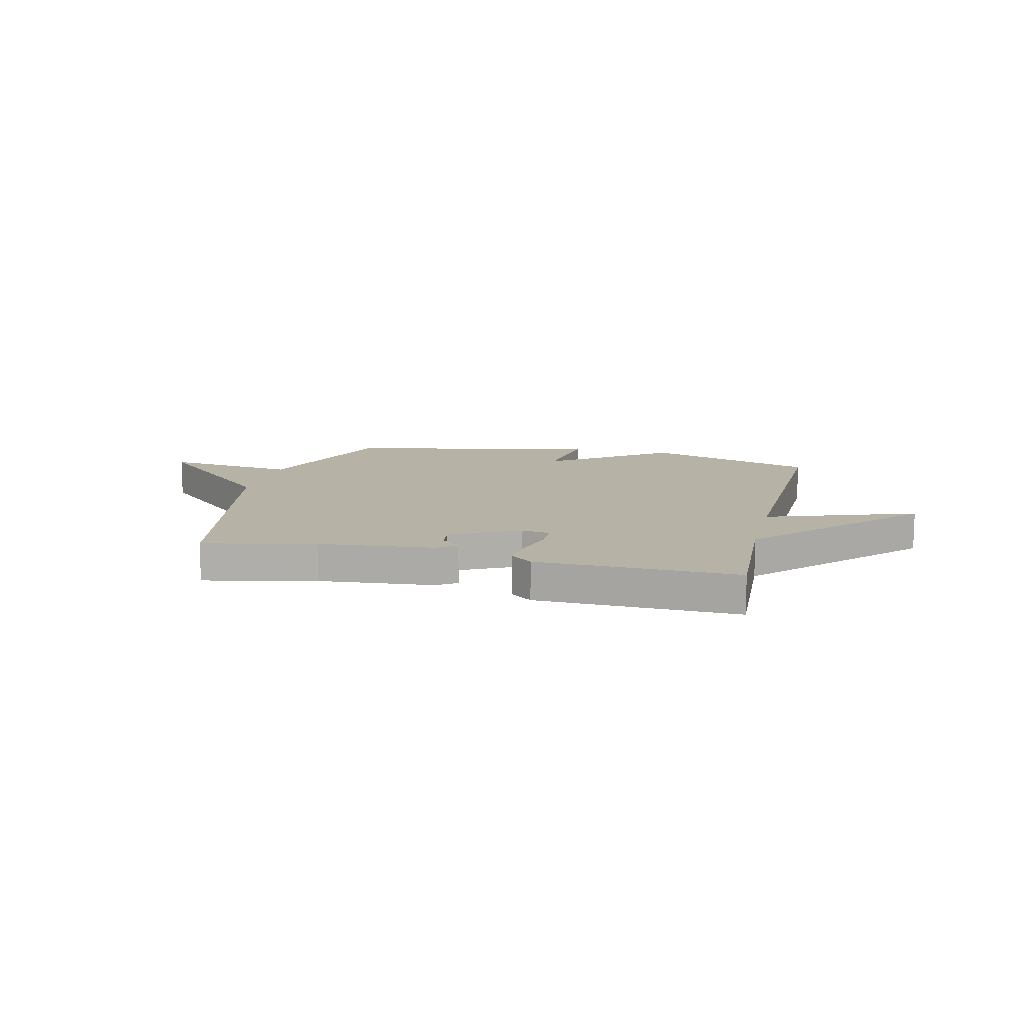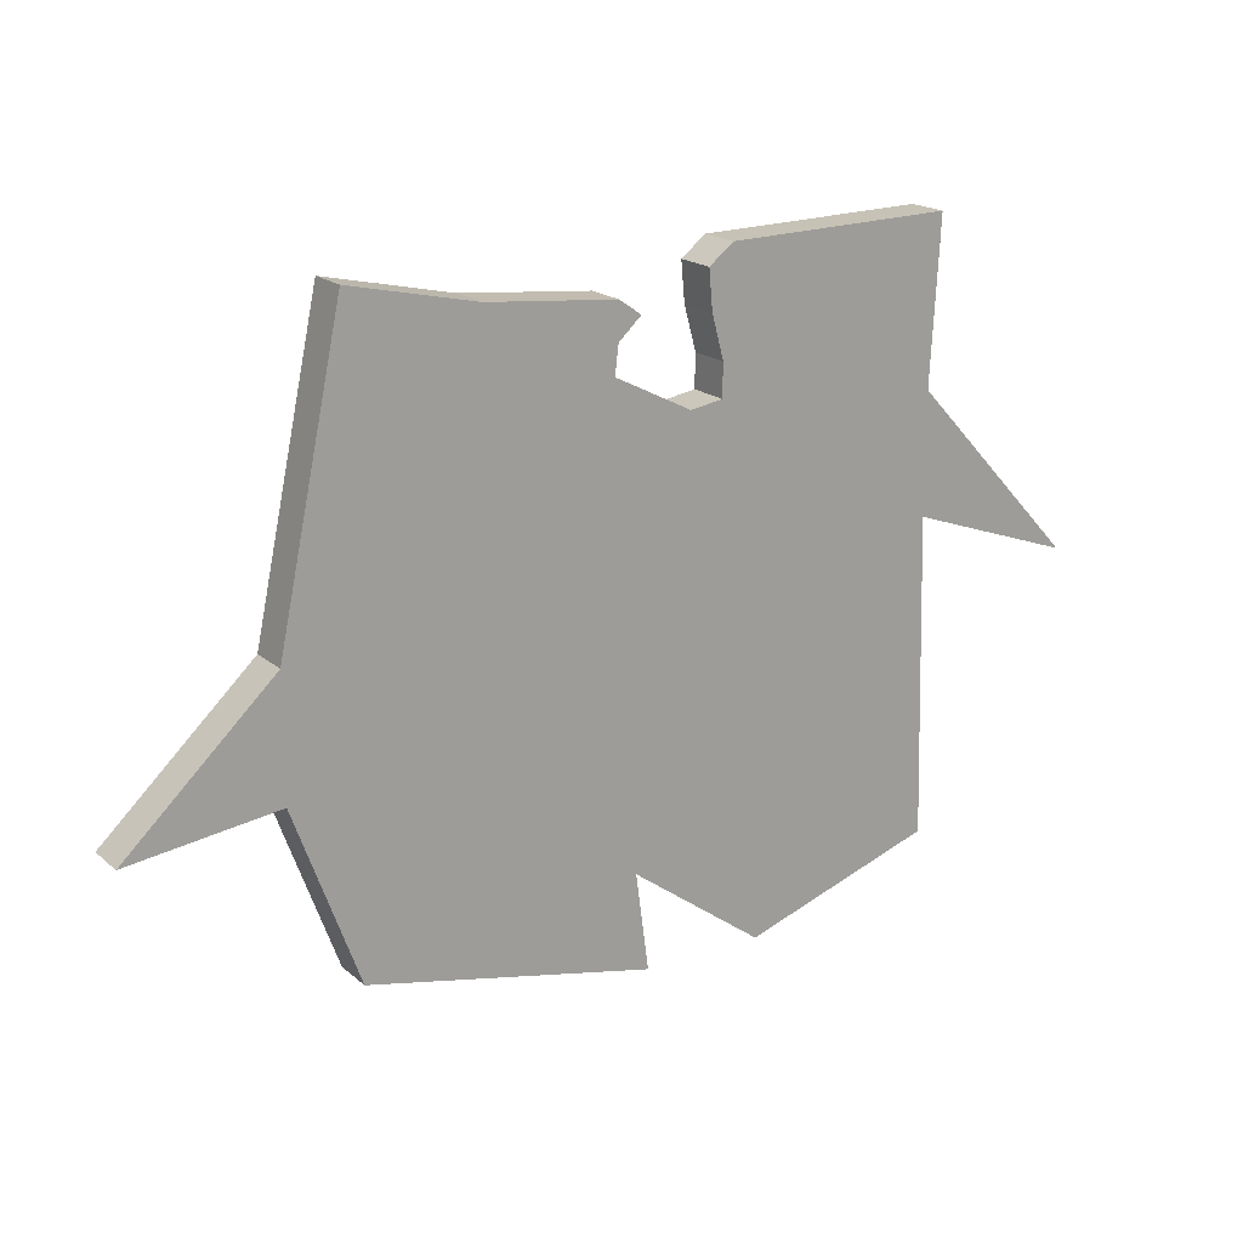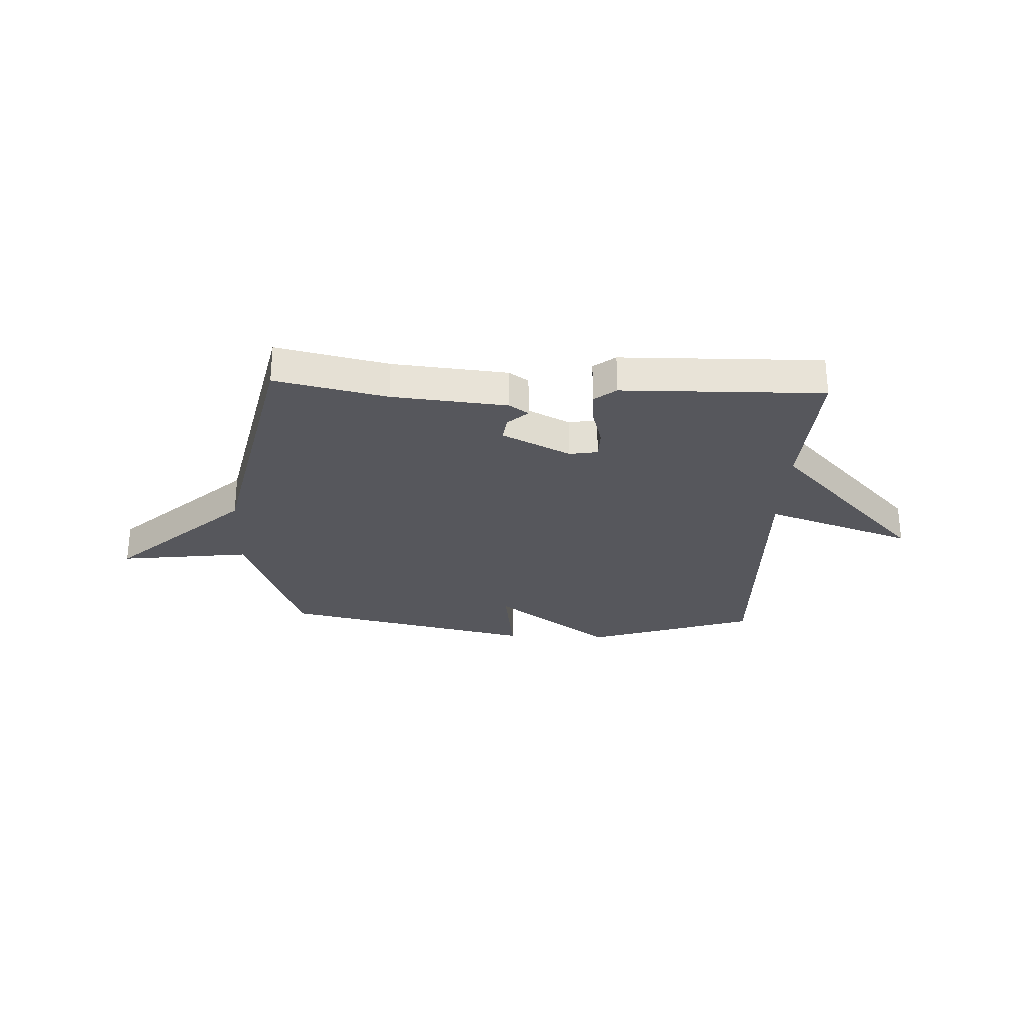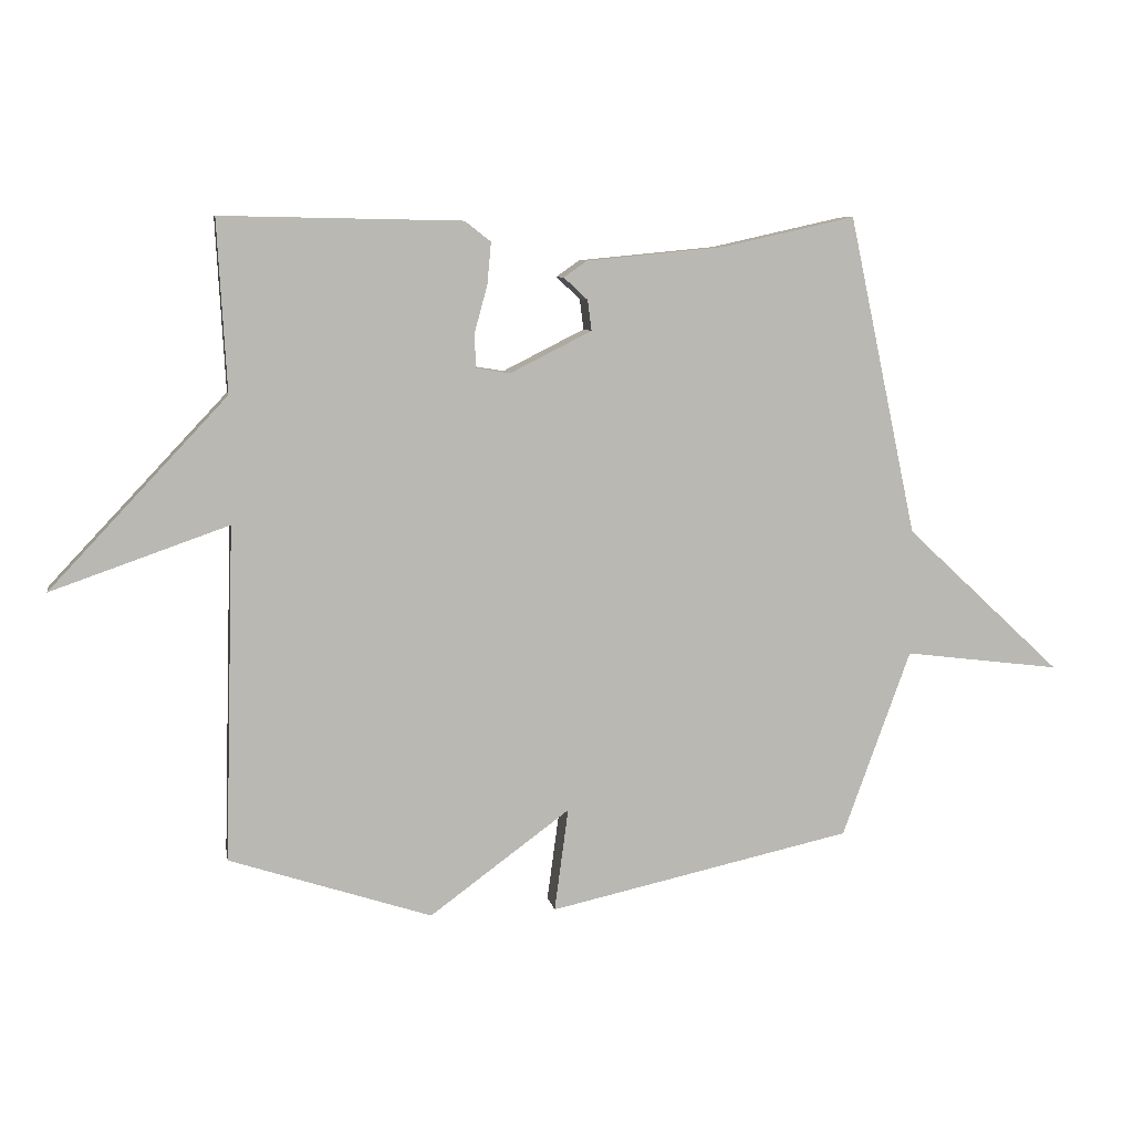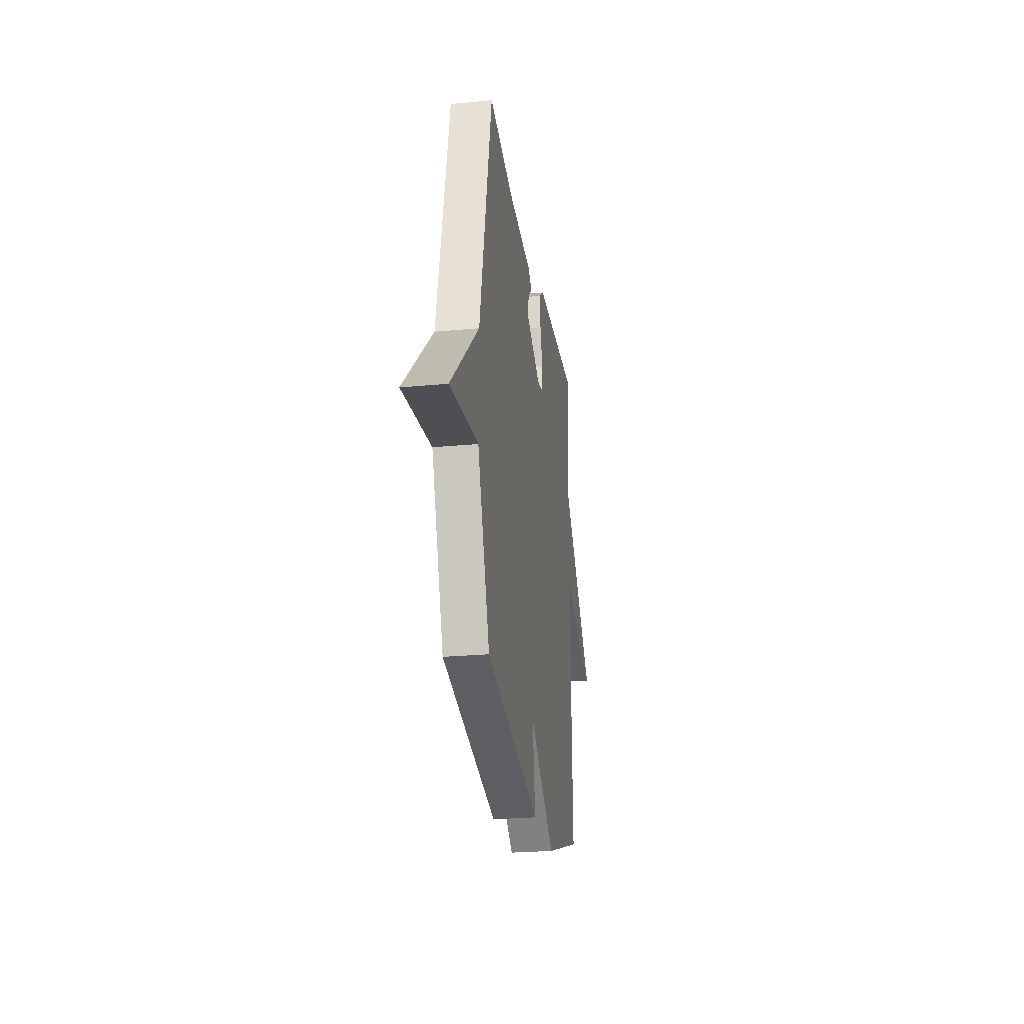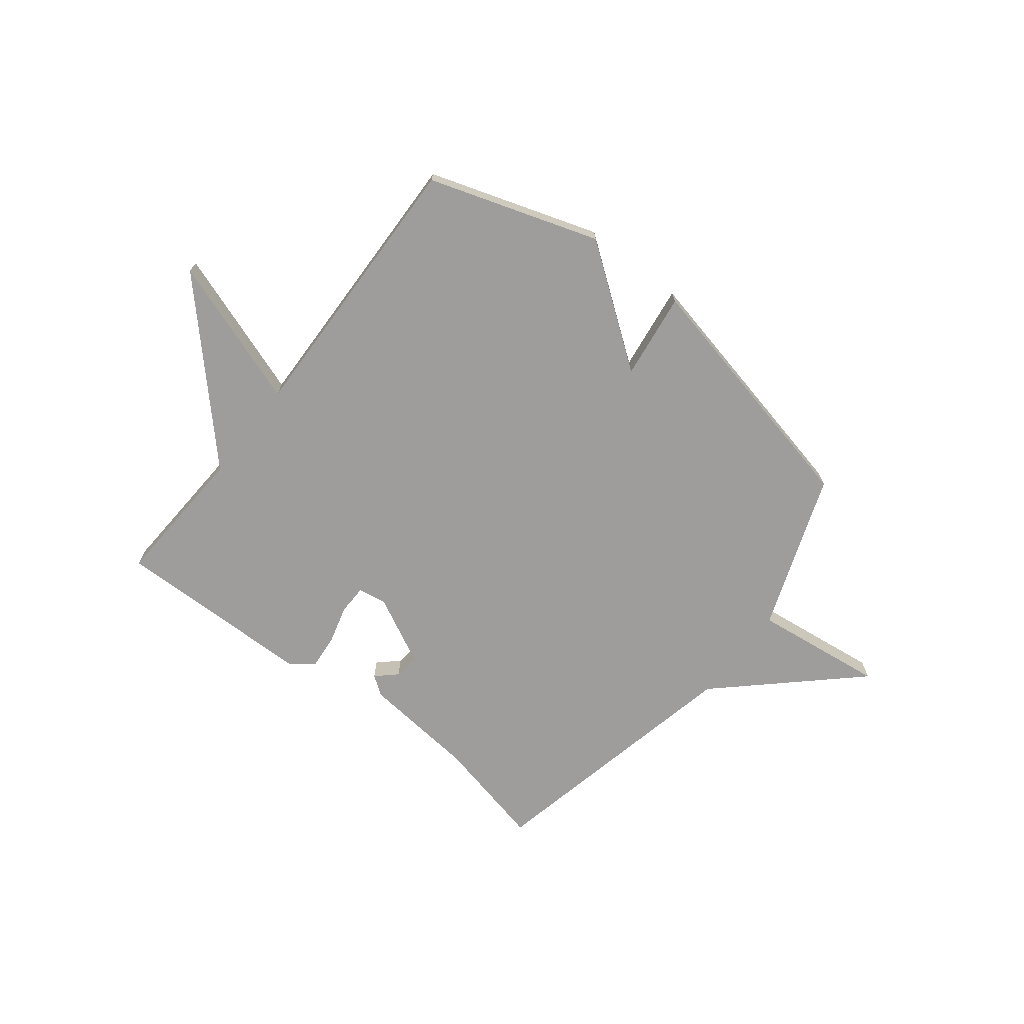
<metadata>
{"format":"obj","ext":"obj","renderer":"f3d","projection":"perspective","resolution":1024,"background":"white","views":[{"elev":12.3,"azim":13.6,"up":"+Y"},{"elev":18.9,"azim":-33.0,"up":"+Z"},{"elev":-27.6,"azim":-2.5,"up":"+Y"},{"elev":7.7,"azim":170.0,"up":"+Z"},{"elev":-25.2,"azim":-81.3,"up":"+Z"},{"elev":-70.5,"azim":142.0,"up":"+Y"}]}
</metadata>
<code>
v 0.5 0.07 0.5
v 0.485 0.07 0.229
v 0.765 0.07 -0.069
v 0.485 0.07 0.029
v 0.5 0.07 -0.5
v 0.18 0.07 -0.605
v -0.042 0.07 -0.442
v -0.02 0.07 -0.605
v -0.5 0.07 -0.5
v -0.608 0.07 -0.204
v -0.856 0.07 -0.235
v -0.608 0.07 -0.004
v -0.5 0.07 0.5
v -0.289 0.07 0.453
v -0.072 0.07 0.432
v -0.035 0.07 0.406
v -0.073 0.07 0.371
v -0.079 0.07 0.323
v 0.05 0.07 0.258
v 0.104 0.07 0.267
v 0.105 0.07 0.322
v 0.085 0.07 0.395
v 0.079 0.07 0.461
v 0.12 0.07 0.493
v 0.5 0 0.5
v 0.485 0 0.229
v 0.765 0 -0.069
v 0.485 0 0.029
v 0.5 0 -0.5
v 0.18 0 -0.605
v -0.042 0 -0.442
v -0.02 0 -0.605
v -0.5 0 -0.5
v -0.608 0 -0.204
v -0.856 0 -0.235
v -0.608 0 -0.004
v -0.5 0 0.5
v -0.289 0 0.453
v -0.072 0 0.432
v -0.035 0 0.406
v -0.073 0 0.371
v -0.079 0 0.323
v 0.05 0 0.258
v 0.104 0 0.267
v 0.105 0 0.322
v 0.085 0 0.395
v 0.079 0 0.461
v 0.12 0 0.493
f 24 1 2
f 23 24 2
f 22 23 2
f 21 22 2
f 2 3 4
f 21 2 4
f 20 21 4
f 5 6 7
f 4 5 7
f 20 4 7
f 19 20 7
f 18 19 7
f 14 15 16 17
f 14 17 18
f 13 14 18
f 12 13 18
f 10 11 12 18
f 7 8 9 10
f 7 10 18
f 26 25 48
f 26 48 47
f 26 47 46
f 26 46 45
f 28 27 26
f 28 26 45
f 28 45 44
f 31 30 29
f 31 29 28
f 31 28 44
f 31 44 43
f 31 43 42
f 41 40 39 38
f 42 41 38
f 42 38 37
f 42 37 36
f 42 36 35 34
f 34 33 32 31
f 42 34 31
f 1 25 26 2
f 2 26 27 3
f 3 27 28 4
f 4 28 29 5
f 5 29 30 6
f 6 30 31 7
f 7 31 32 8
f 8 32 33 9
f 9 33 34 10
f 10 34 35 11
f 11 35 36 12
f 12 36 37 13
f 13 37 38 14
f 14 38 39 15
f 15 39 40 16
f 16 40 41 17
f 17 41 42 18
f 18 42 43 19
f 19 43 44 20
f 20 44 45 21
f 21 45 46 22
f 22 46 47 23
f 23 47 48 24
f 24 48 25 1

</code>
